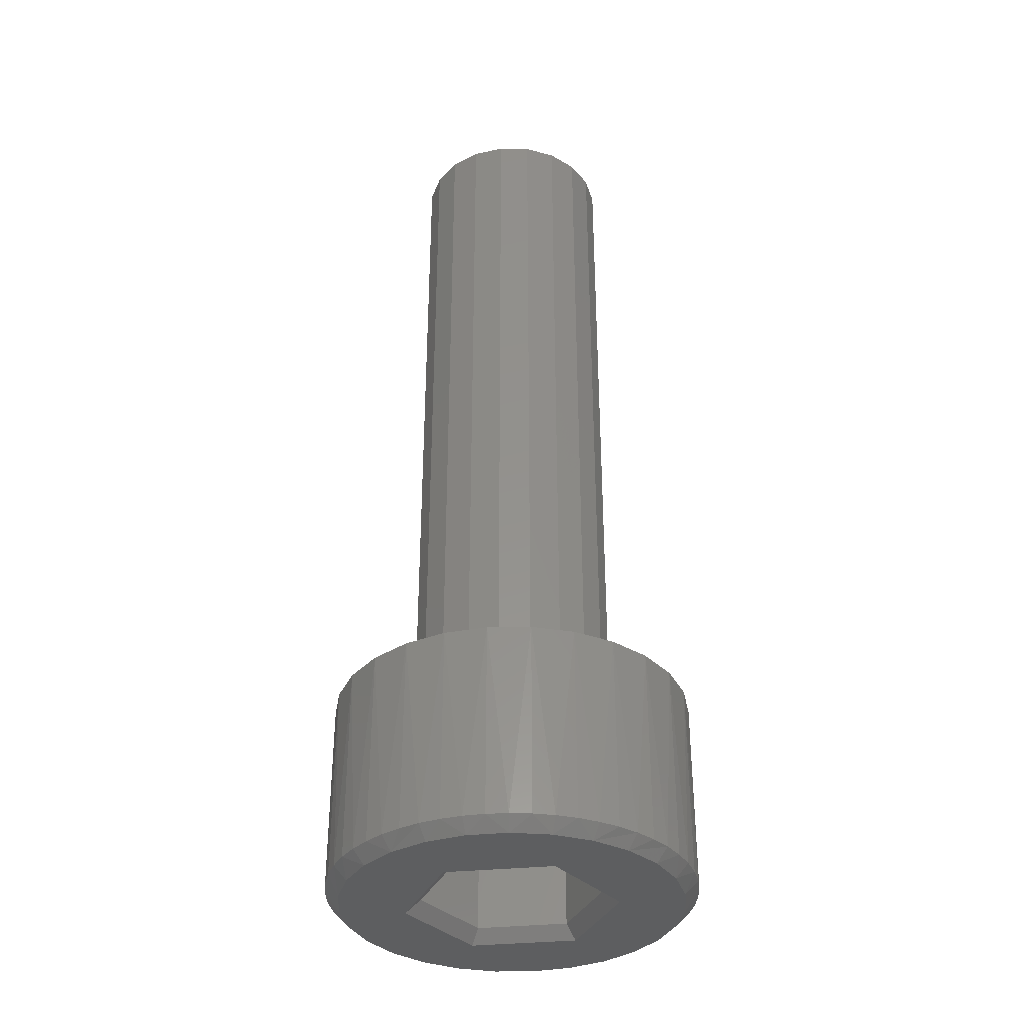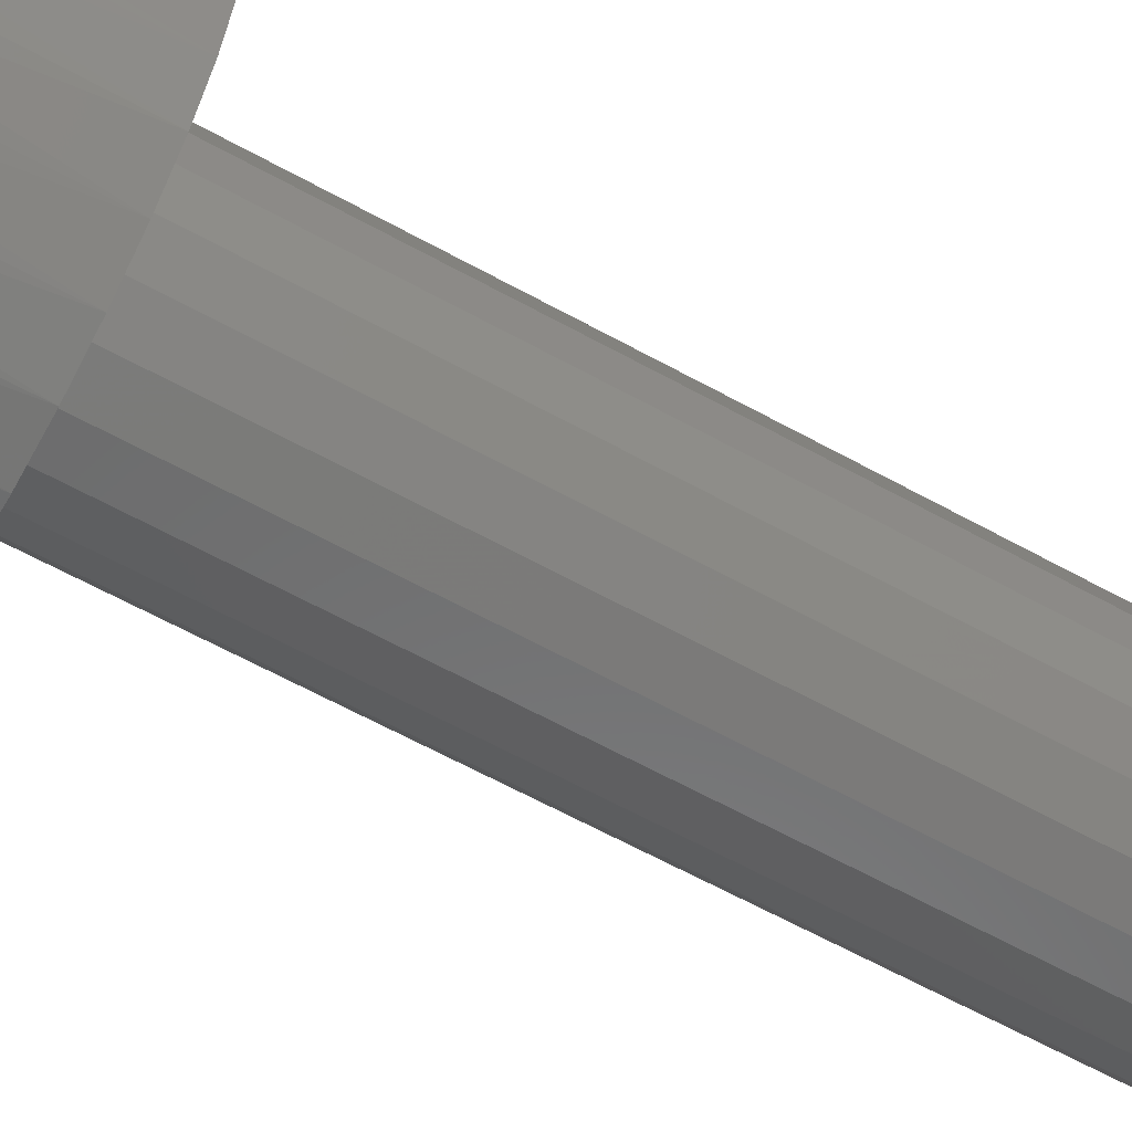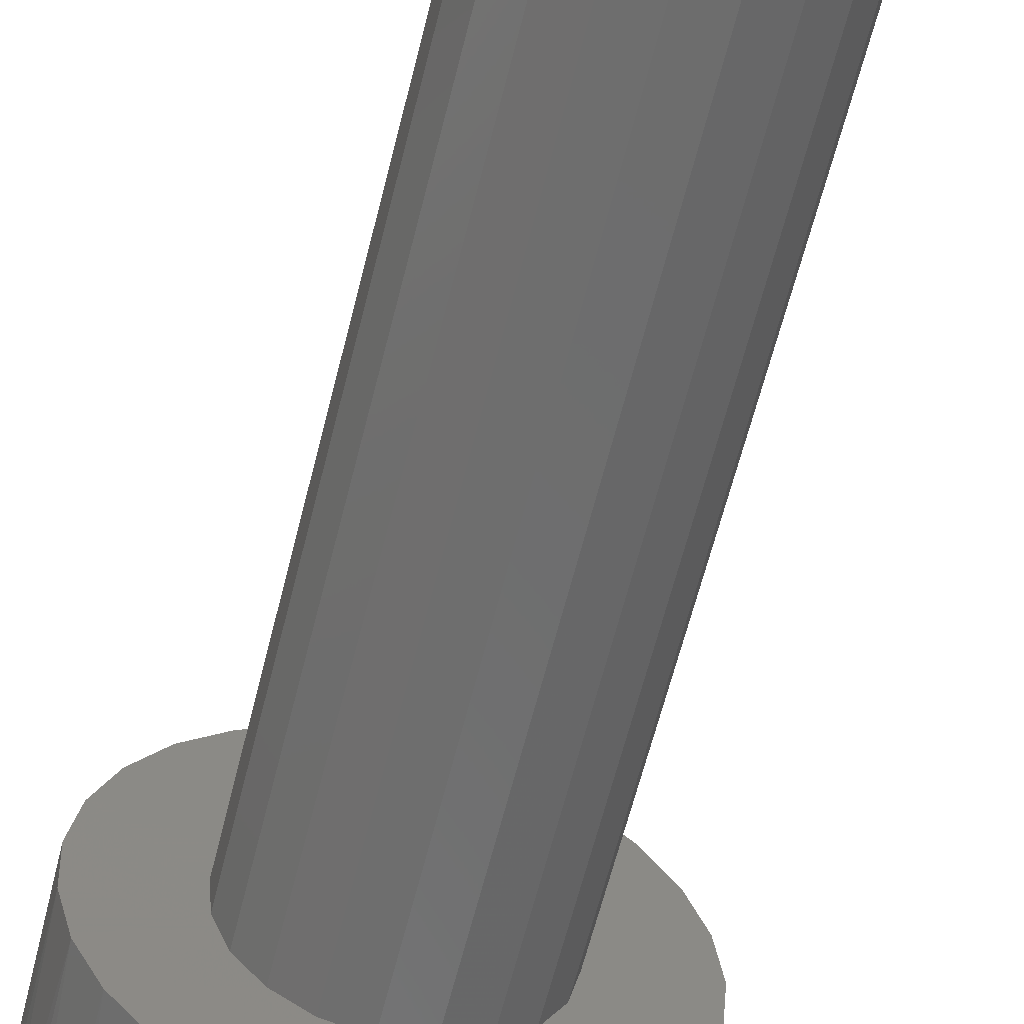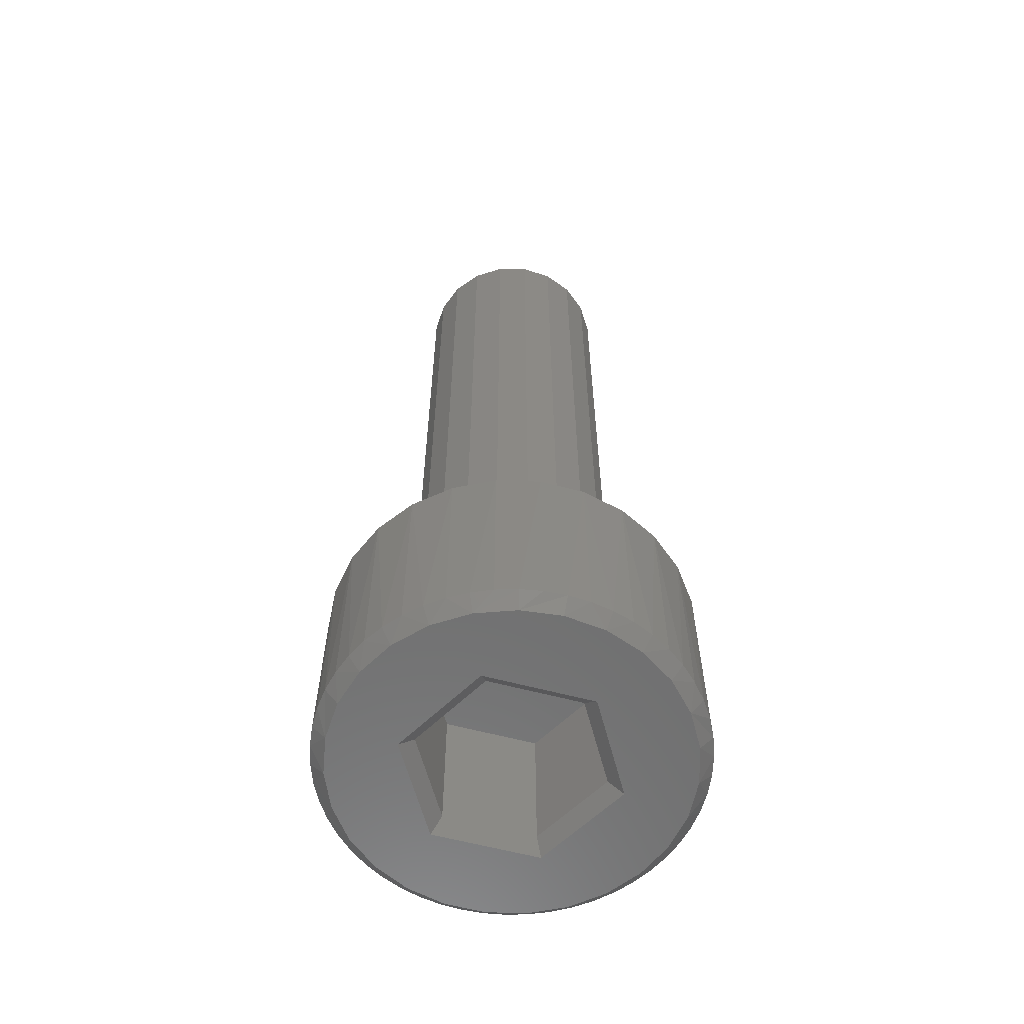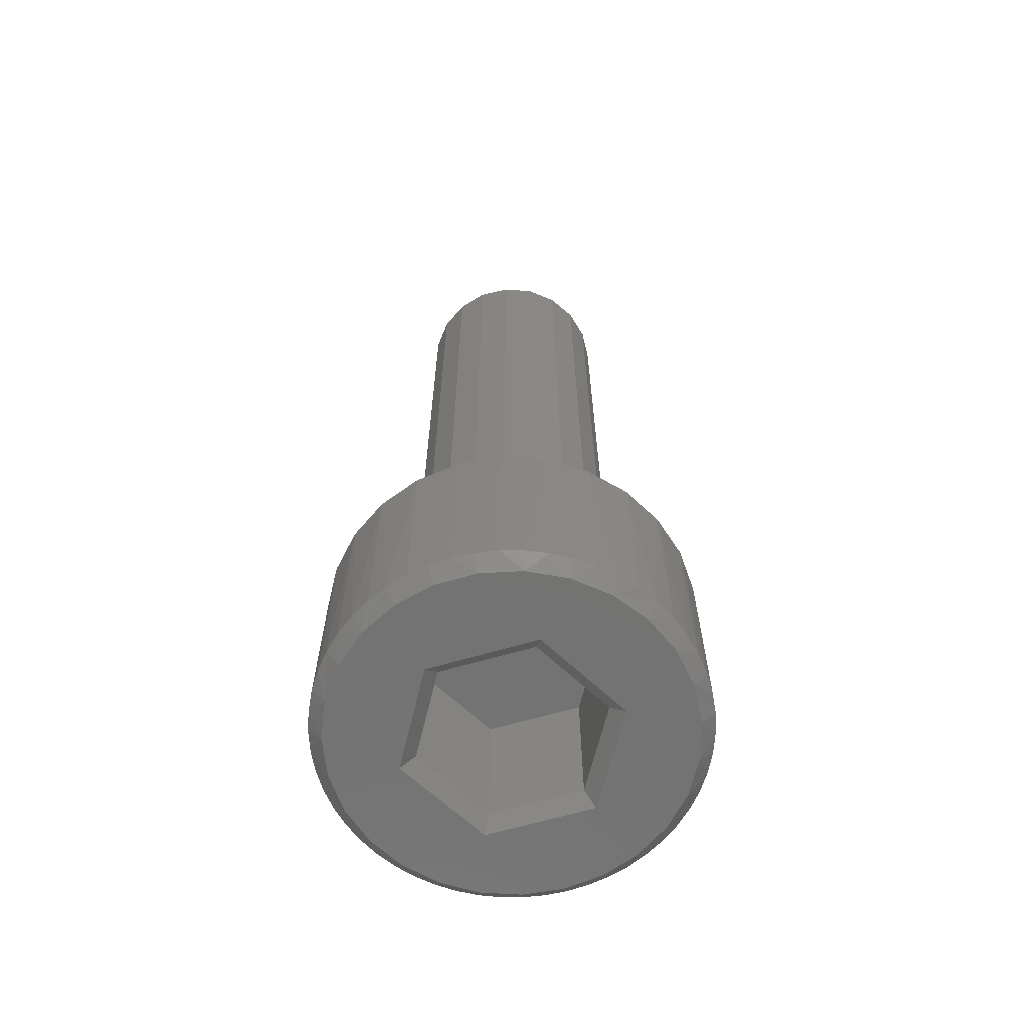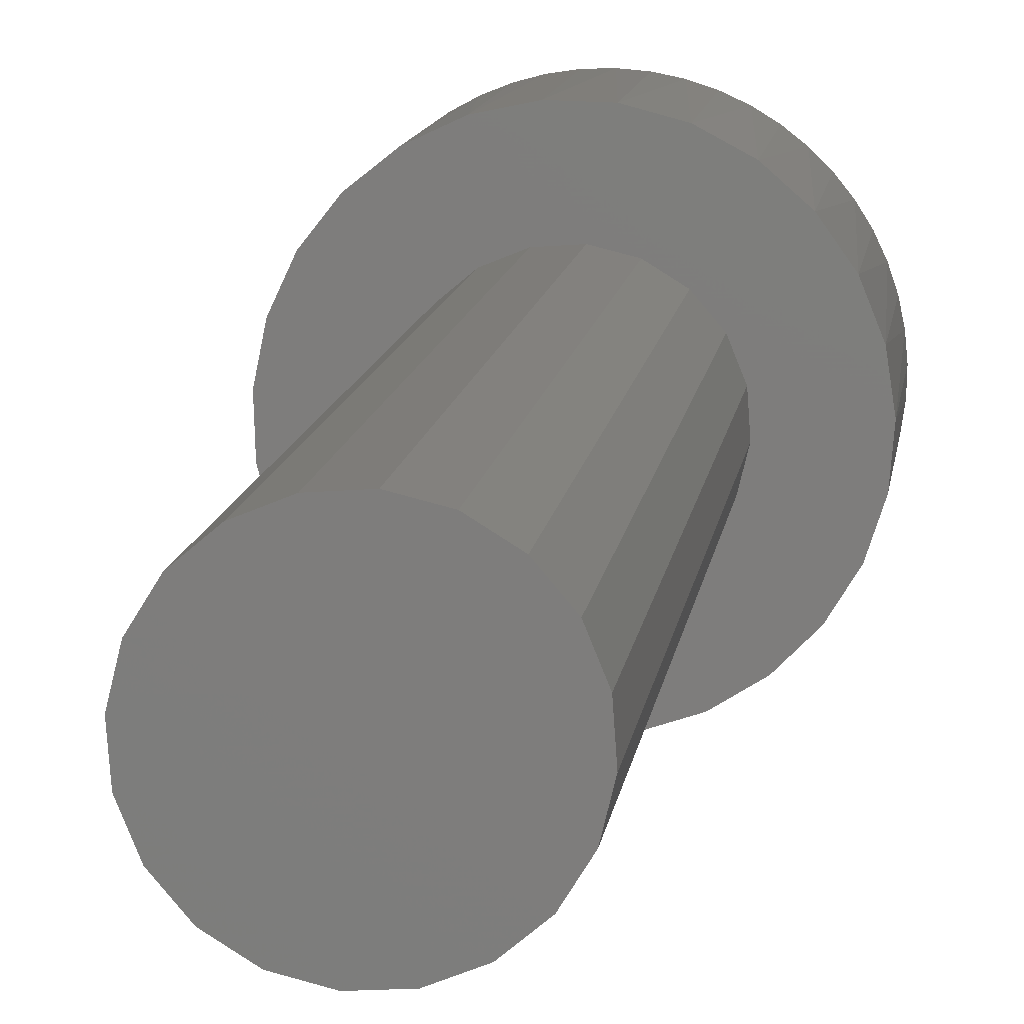
<metadata>
{"format":"stl","ext":"stl","renderer":"f3d","projection":"perspective","resolution":1024,"background":"white","views":[{"elev":-34.9,"azim":92.8,"up":"+Y"},{"elev":-61.5,"azim":60.5,"up":"+Z"},{"elev":-60.1,"azim":166.3,"up":"+Z"},{"elev":-60.5,"azim":130.0,"up":"+Y"},{"elev":-64.4,"azim":-18.3,"up":"+Y"},{"elev":11.2,"azim":-172.7,"up":"+Z"}]}
</metadata>
<code>
# stl→obj: 167 verts, 330 faces
v 18.68 -21.35 8.561
v 18.68 -21.35 8.577
v 18.68 -21.2 8.561
v 18.68 -21.2 8.593
v 18.69 -21.36 8.578
v 18.7 -21.36 8.549
v 18.68 -21.35 8.593
v 18.68 -21.35 8.609
v 18.69 -21.2 8.625
v 18.69 -21.35 8.625
v 18.69 -21.35 8.64
v 18.74 -21.2 8.606
v 18.75 -21.2 8.629
v 18.74 -21.2 8.582
v 18.75 -21.36 8.623
v 18.75 -21.36 8.543
v 18.69 -21.36 8.608
v 18.69 -21.2 8.531
v 18.69 -21.35 8.546
v 18.69 -21.35 8.531
v 18.71 -21.36 8.522
v 18.7 -21.35 8.517
v 18.71 -21.35 8.504
v 18.74 -20.65 8.582
v 18.74 -20.65 8.606
v 18.75 -21.2 8.559
v 18.75 -20.65 8.559
v 18.71 -21.2 8.504
v 18.7 -21.2 8.655
v 18.72 -21.2 8.681
v 18.77 -21.2 8.647
v 18.74 -21.2 8.702
v 18.79 -21.2 8.66
v 18.77 -21.2 8.717
v 18.81 -21.2 8.665
v 18.8 -21.2 8.725
v 18.83 -21.2 8.726
v 18.75 -20.65 8.629
v 18.73 -21.36 8.499
v 18.75 -21.36 8.48
v 18.7 -21.36 8.636
v 18.76 -21.35 8.618
v 18.76 -21.35 8.55
v 18.81 -21.35 8.657
v 18.81 -21.36 8.668
v 18.76 -21.36 8.702
v 18.79 -21.36 8.712
v 18.82 -20.65 8.589
v 18.77 -20.65 8.647
v 18.76 -21.2 8.538
v 18.76 -20.65 8.538
v 18.73 -21.2 8.481
v 18.7 -21.35 8.655
v 18.71 -21.35 8.668
v 18.72 -21.35 8.681
v 18.73 -21.35 8.692
v 18.83 -21.36 8.509
v 18.82 -21.35 8.521
v 18.71 -21.36 8.662
v 18.73 -21.36 8.685
v 18.76 -21.24 8.55
v 18.76 -21.24 8.618
v 18.81 -21.24 8.657
v 18.74 -21.35 8.702
v 18.75 -21.35 8.71
v 18.87 -21.35 8.627
v 18.87 -21.24 8.627
v 18.88 -21.36 8.634
v 18.77 -21.35 8.717
v 18.78 -21.35 8.722
v 18.84 -21.36 8.714
v 18.87 -21.36 8.704
v 18.72 -21.35 8.492
v 18.73 -21.35 8.481
v 18.79 -20.65 8.66
v 18.78 -20.65 8.523
v 18.78 -21.2 8.523
v 18.76 -21.2 8.464
v 18.75 -21.35 8.472
v 18.78 -21.36 8.467
v 18.76 -21.35 8.464
v 18.77 -21.35 8.458
v 18.81 -20.65 8.665
v 18.84 -20.65 8.664
v 18.8 -20.65 8.514
v 18.8 -21.2 8.514
v 18.82 -20.65 8.512
v 18.82 -21.2 8.512
v 18.85 -20.65 8.518
v 18.85 -21.2 8.518
v 18.84 -21.2 8.664
v 18.87 -20.65 8.53
v 18.87 -21.2 8.53
v 18.86 -20.65 8.654
v 18.86 -21.2 8.654
v 18.88 -20.65 8.639
v 18.89 -20.65 8.618
v 18.88 -21.2 8.639
v 18.88 -20.65 8.549
v 18.88 -21.2 8.549
v 18.89 -21.2 8.618
v 18.89 -20.65 8.571
v 18.89 -21.2 8.571
v 18.9 -20.65 8.595
v 18.9 -21.2 8.595
v 18.79 -21.2 8.454
v 18.82 -21.2 8.451
v 18.82 -21.24 8.521
v 18.81 -21.36 8.461
v 18.84 -21.36 8.462
v 18.89 -21.36 8.555
v 18.87 -21.36 8.47
v 18.88 -21.35 8.56
v 18.88 -21.24 8.56
v 18.82 -21.36 8.717
v 18.8 -21.35 8.725
v 18.82 -21.35 8.726
v 18.83 -21.35 8.726
v 18.85 -21.35 8.723
v 18.95 -21.36 8.584
v 18.94 -21.36 8.555
v 18.88 -21.35 8.713
v 18.89 -21.35 8.706
v 18.79 -21.35 8.454
v 18.82 -21.35 8.451
v 18.81 -21.35 8.451
v 18.85 -21.35 8.455
v 18.84 -21.35 8.452
v 18.89 -21.36 8.483
v 18.88 -21.35 8.467
v 18.87 -21.35 8.46
v 18.91 -21.36 8.503
v 18.93 -21.36 8.527
v 18.86 -21.2 8.719
v 18.9 -21.36 8.689
v 18.9 -21.35 8.696
v 18.95 -21.35 8.568
v 18.95 -21.35 8.552
v 18.94 -21.36 8.614
v 18.96 -21.35 8.6
v 18.96 -21.35 8.584
v 18.93 -21.36 8.642
v 18.92 -21.36 8.668
v 18.92 -21.35 8.686
v 18.93 -21.35 8.674
v 18.95 -21.35 8.631
v 18.95 -21.35 8.616
v 18.94 -21.35 8.646
v 18.86 -21.35 8.719
v 18.89 -21.2 8.706
v 18.85 -21.2 8.455
v 18.9 -21.35 8.475
v 18.95 -21.35 8.537
v 18.94 -21.35 8.523
v 18.92 -21.35 8.497
v 18.91 -21.35 8.485
v 18.88 -21.2 8.467
v 18.91 -21.2 8.485
v 18.93 -21.2 8.509
v 18.94 -21.2 8.66
v 18.92 -21.2 8.686
v 18.95 -21.2 8.537
v 18.95 -21.2 8.631
v 18.95 -21.2 8.568
v 18.96 -21.2 8.6
v 18.93 -21.35 8.509
v 18.94 -21.35 8.66
f 1 2 3
f 2 4 3
f 2 1 5
f 1 6 5
f 7 2 5
f 2 7 4
f 7 8 4
f 4 8 9
f 8 10 9
f 9 10 11
f 8 7 5
f 4 9 12
f 9 13 12
f 3 4 14
f 4 12 14
f 5 6 15
f 6 16 15
f 17 5 15
f 5 17 8
f 17 10 8
f 18 3 14
f 3 18 19
f 18 20 19
f 19 1 3
f 1 19 6
f 19 20 6
f 6 20 21
f 20 22 21
f 21 22 23
f 14 12 24
f 12 25 24
f 26 14 27
f 14 24 27
f 14 26 18
f 26 28 18
f 29 9 11
f 9 29 13
f 29 30 13
f 13 30 31
f 30 32 31
f 31 32 33
f 32 34 33
f 33 34 35
f 34 36 35
f 35 36 37
f 12 13 25
f 13 38 25
f 6 21 16
f 21 39 16
f 16 39 40
f 41 17 15
f 17 41 10
f 41 11 10
f 15 16 42
f 16 43 42
f 15 42 44
f 45 15 44
f 15 45 46
f 45 47 46
f 18 28 22
f 28 23 22
f 24 25 48
f 25 38 48
f 48 38 49
f 27 24 48
f 50 26 51
f 26 27 51
f 26 50 28
f 50 52 28
f 51 27 48
f 13 31 38
f 31 49 38
f 53 11 41
f 11 53 29
f 53 54 29
f 29 54 30
f 54 55 30
f 30 55 56
f 57 16 40
f 16 57 43
f 57 58 43
f 22 20 18
f 39 21 23
f 59 41 15
f 41 59 54
f 59 55 54
f 60 59 15
f 59 60 55
f 60 56 55
f 42 43 61
f 62 42 61
f 42 62 44
f 62 63 44
f 46 60 15
f 60 46 64
f 46 65 64
f 44 63 66
f 63 67 66
f 44 66 45
f 66 68 45
f 46 47 69
f 47 70 69
f 45 68 71
f 68 72 71
f 28 52 73
f 52 74 73
f 32 30 56
f 31 33 49
f 33 75 49
f 54 53 41
f 76 51 48
f 51 76 50
f 76 77 50
f 50 77 52
f 77 78 52
f 73 23 28
f 23 73 39
f 73 74 39
f 39 74 40
f 74 79 40
f 40 79 80
f 79 81 80
f 80 81 82
f 52 78 79
f 78 81 79
f 34 32 65
f 32 64 65
f 64 56 60
f 56 64 32
f 49 75 48
f 75 83 48
f 48 83 84
f 33 35 75
f 35 83 75
f 85 76 48
f 76 85 77
f 85 86 77
f 87 85 48
f 85 87 86
f 87 88 86
f 89 87 48
f 87 89 88
f 89 90 88
f 84 83 91
f 83 35 91
f 92 89 48
f 89 92 90
f 92 93 90
f 94 84 95
f 84 91 95
f 84 94 48
f 94 96 48
f 48 96 97
f 96 94 98
f 94 95 98
f 99 92 48
f 92 99 93
f 99 100 93
f 97 96 101
f 96 98 101
f 102 99 48
f 99 102 100
f 102 103 100
f 104 97 105
f 97 101 105
f 97 104 48
f 104 102 48
f 102 104 103
f 104 105 103
f 77 86 106
f 86 107 106
f 43 58 108
f 61 43 108
f 40 80 57
f 80 109 57
f 57 109 110
f 111 57 112
f 57 110 112
f 57 111 58
f 111 113 58
f 62 61 67
f 61 114 67
f 63 62 67
f 61 108 114
f 66 67 113
f 67 114 113
f 66 113 68
f 113 111 68
f 115 47 45
f 47 115 116
f 115 117 116
f 69 65 46
f 65 69 34
f 69 70 34
f 34 70 36
f 70 116 36
f 36 116 117
f 71 115 45
f 115 71 118
f 71 119 118
f 68 111 120
f 111 121 120
f 71 72 122
f 72 123 122
f 79 74 52
f 106 78 77
f 78 106 82
f 106 124 82
f 58 113 114
f 108 58 114
f 109 80 124
f 80 82 124
f 110 109 125
f 109 126 125
f 112 110 127
f 110 128 127
f 129 112 130
f 112 131 130
f 112 129 111
f 129 132 111
f 111 132 133
f 91 35 37
f 116 70 47
f 118 119 37
f 119 134 37
f 117 118 37
f 118 117 115
f 135 72 68
f 72 135 123
f 135 136 123
f 120 121 137
f 121 138 137
f 139 120 140
f 120 141 140
f 120 139 68
f 139 142 68
f 68 142 143
f 143 135 68
f 135 143 144
f 143 145 144
f 142 139 146
f 139 147 146
f 143 142 148
f 142 146 148
f 149 119 71
f 119 149 134
f 149 122 134
f 134 122 150
f 122 123 150
f 150 123 136
f 122 149 71
f 106 107 126
f 107 125 126
f 86 88 107
f 88 151 107
f 82 81 78
f 126 124 106
f 124 126 109
f 128 125 107
f 125 128 110
f 127 128 151
f 128 107 151
f 131 127 151
f 127 131 112
f 132 129 152
f 129 130 152
f 133 121 111
f 121 133 153
f 133 154 153
f 133 132 155
f 132 156 155
f 130 131 157
f 131 151 157
f 152 130 157
f 37 36 117
f 88 90 151
f 90 157 151
f 37 134 91
f 134 95 91
f 90 93 158
f 93 159 158
f 134 150 95
f 150 98 95
f 101 98 160
f 98 161 160
f 93 100 159
f 100 162 159
f 105 101 163
f 101 160 163
f 100 103 162
f 103 164 162
f 103 105 165
f 105 163 165
f 161 150 136
f 150 161 98
f 158 159 155
f 159 166 155
f 157 158 152
f 158 156 152
f 158 157 90
f 160 161 145
f 161 144 145
f 163 160 148
f 160 167 148
f 159 162 154
f 162 153 154
f 165 163 147
f 163 146 147
f 162 164 138
f 164 137 138
f 164 165 141
f 165 140 141
f 165 164 103
f 147 140 165
f 140 147 139
f 141 137 164
f 137 141 120
f 136 144 161
f 144 136 135
f 148 146 163
f 148 167 143
f 167 145 143
f 145 167 160
f 152 156 132
f 138 153 162
f 153 138 121
f 155 156 158
f 155 166 133
f 166 154 133
f 154 166 159

</code>
